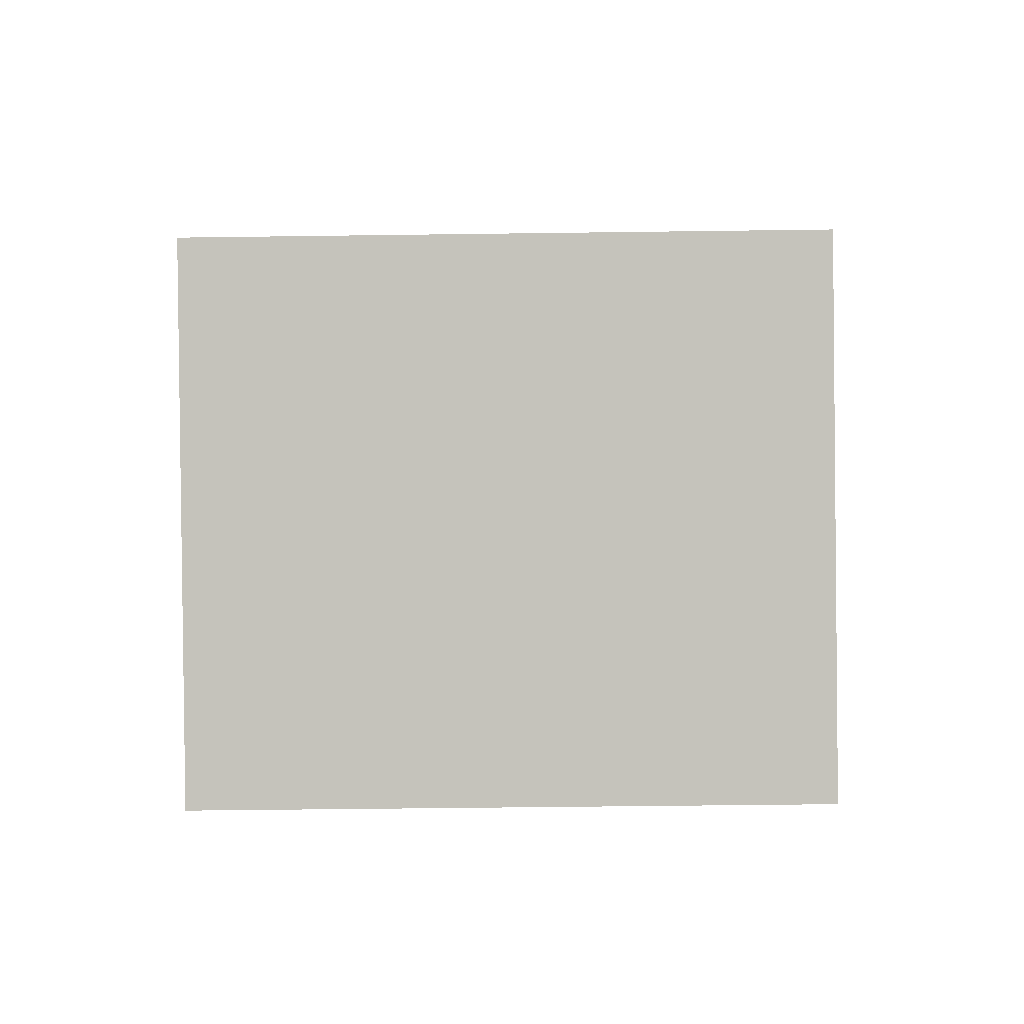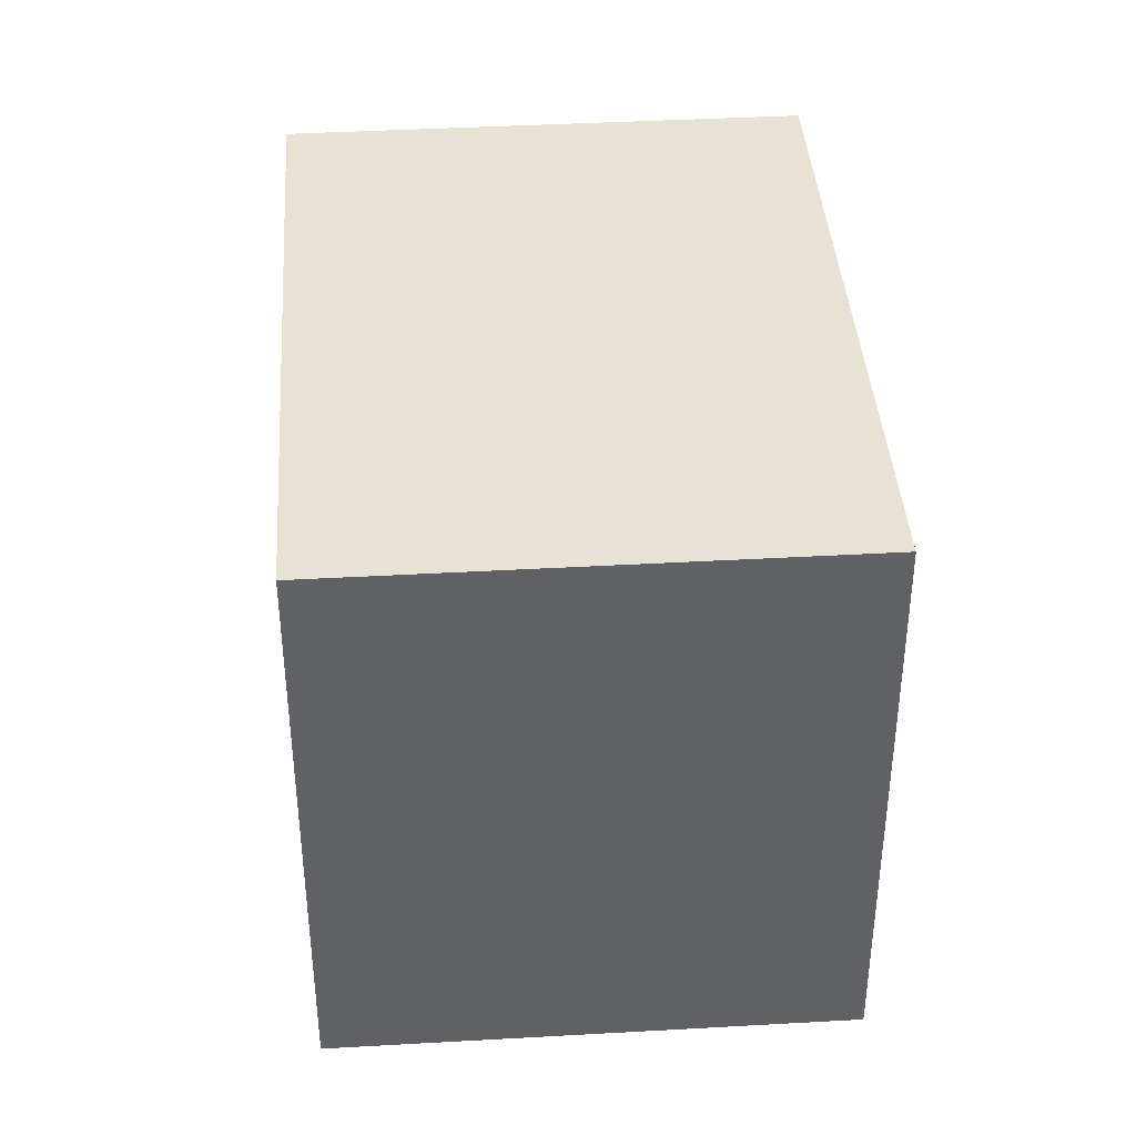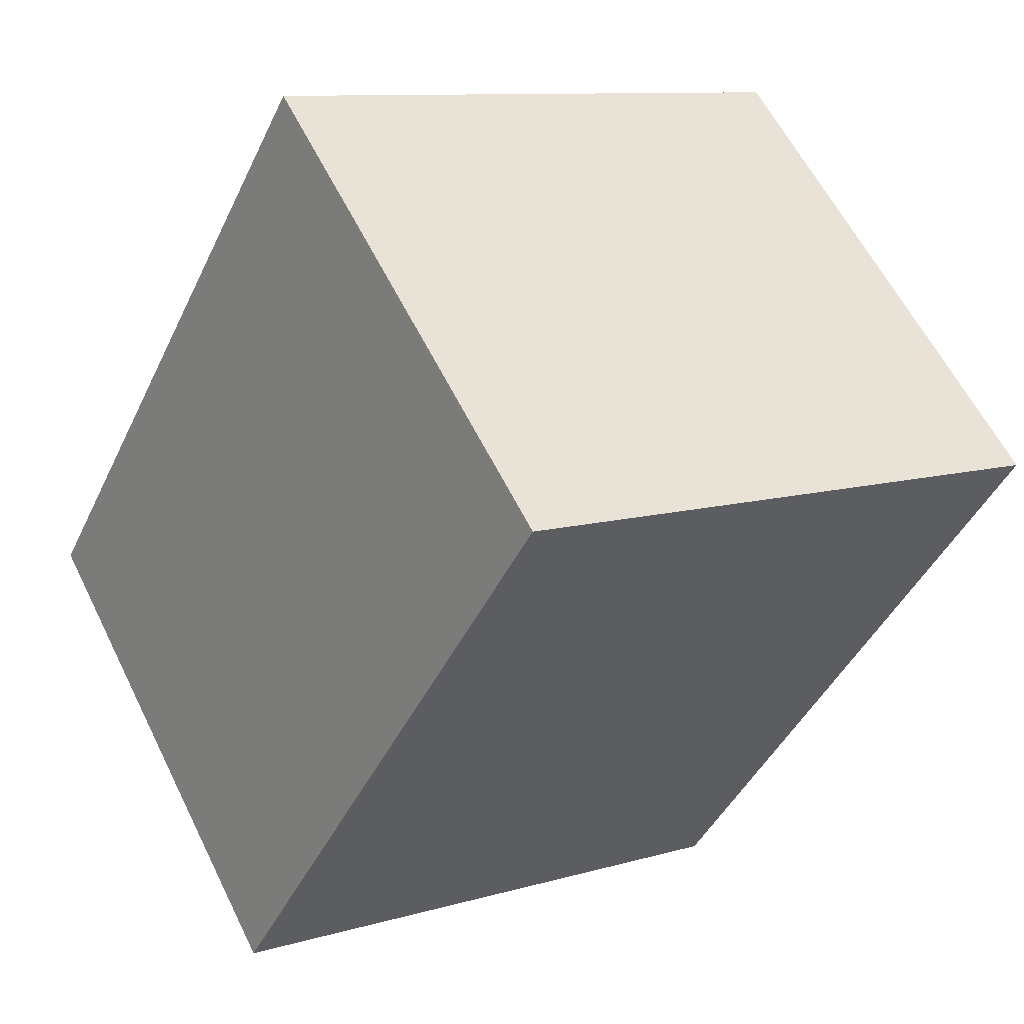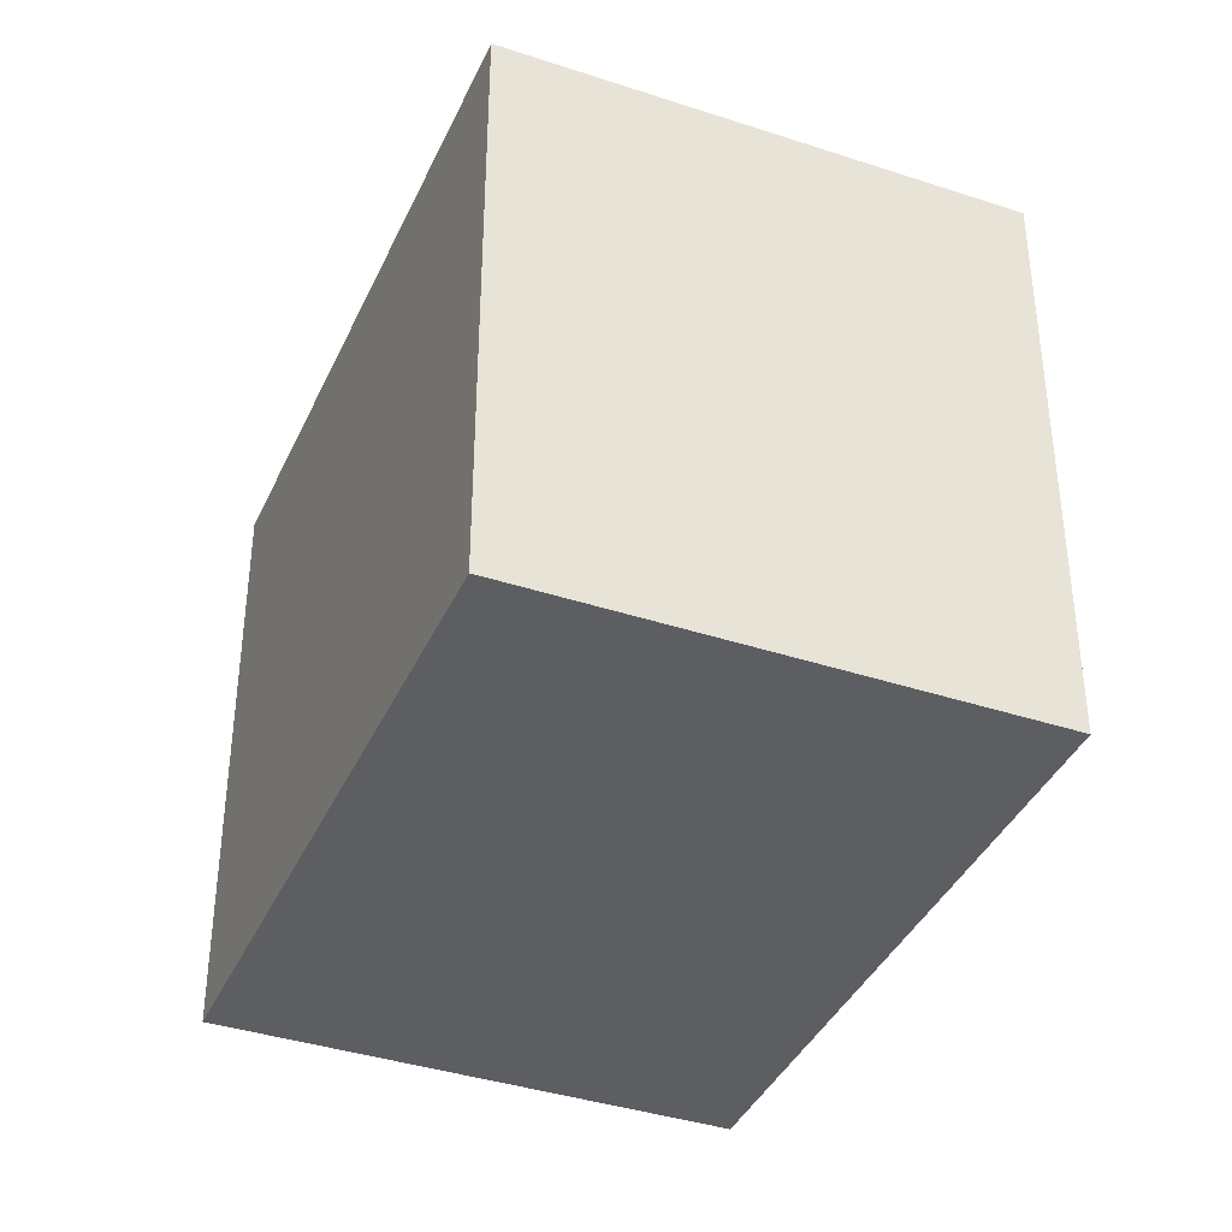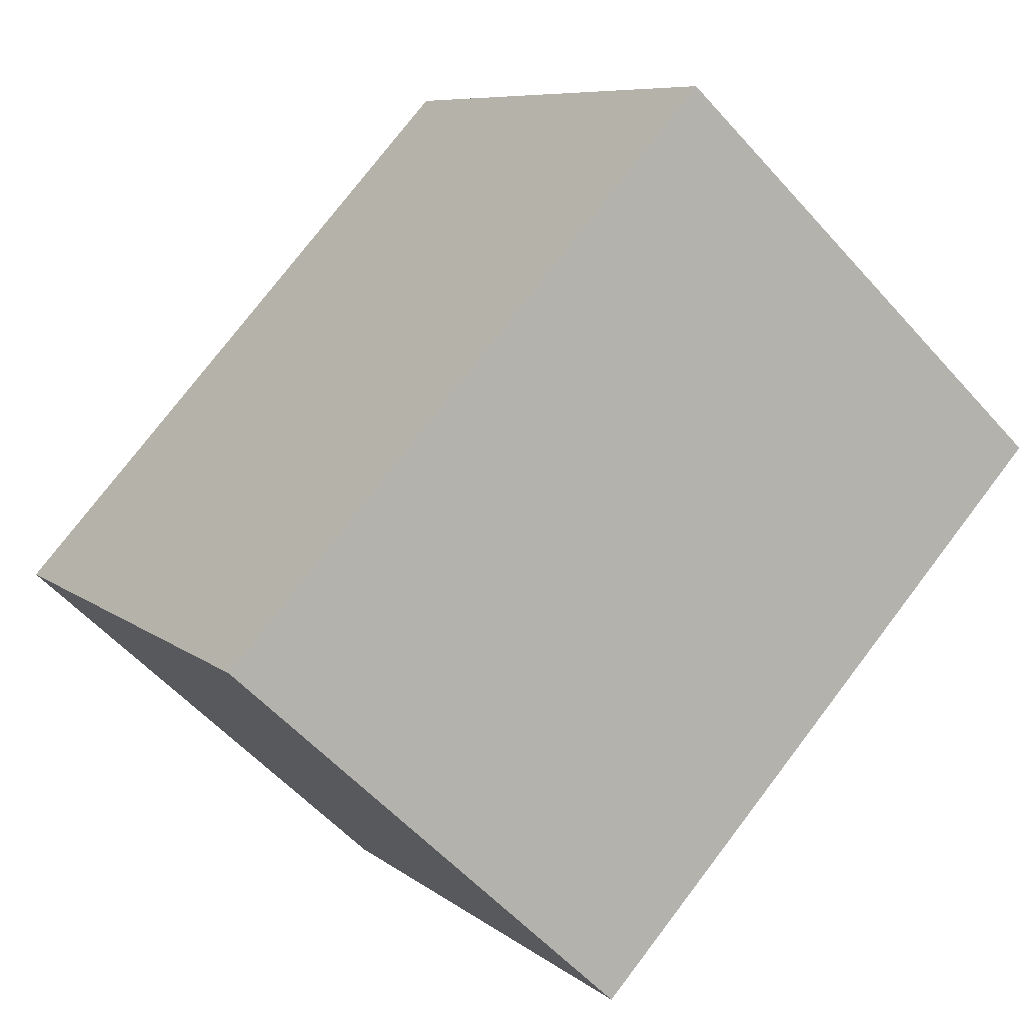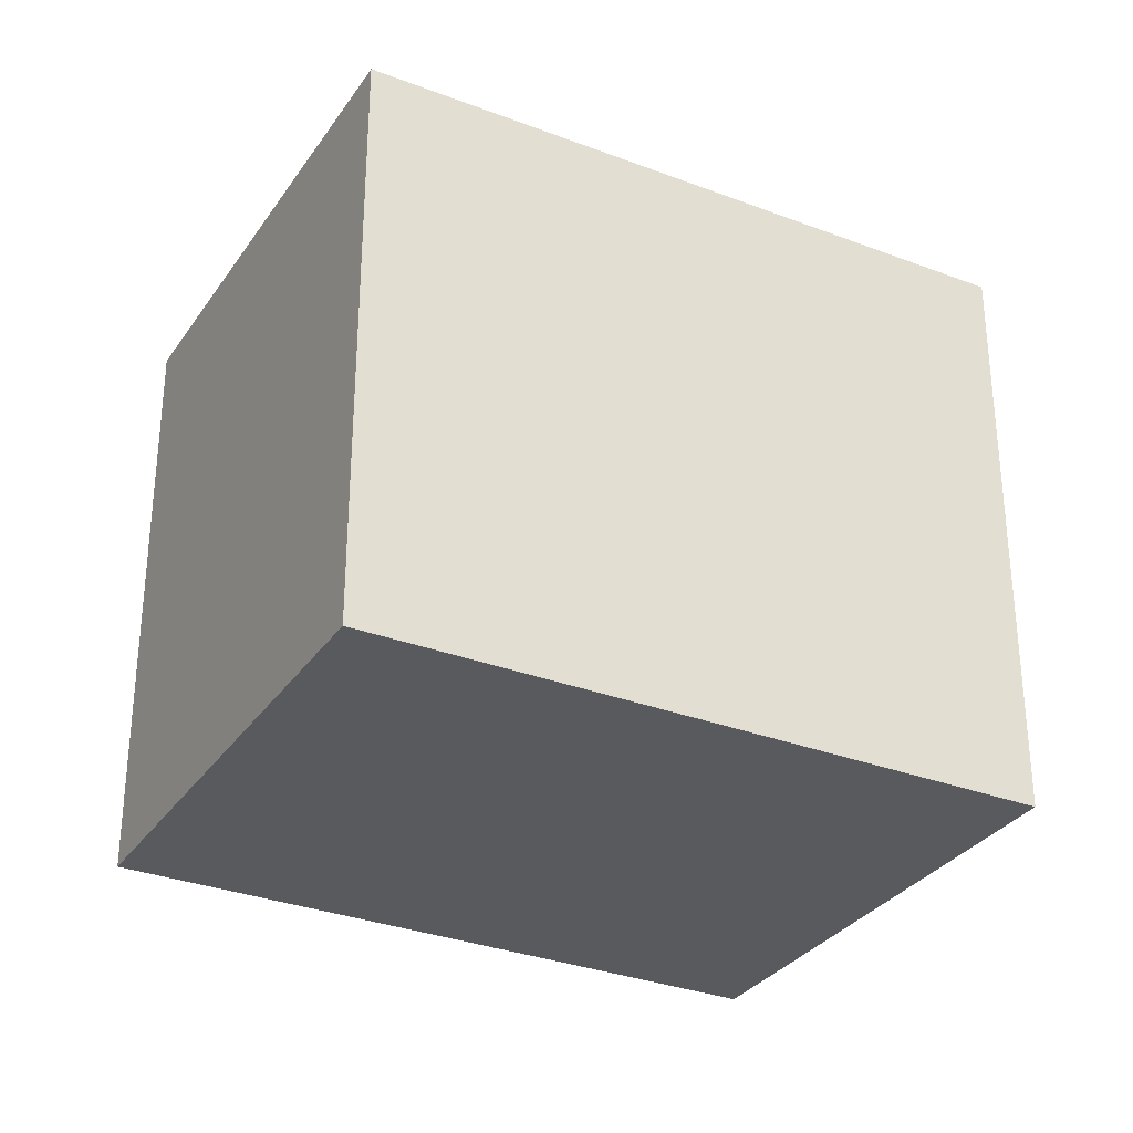
<metadata>
{"format":"obj","ext":"obj","renderer":"f3d","projection":"perspective","resolution":1024,"background":"white","views":[{"elev":-46.0,"azim":90.9,"up":"+Z"},{"elev":40.6,"azim":-46.7,"up":"+Y"},{"elev":10.1,"azim":-126.8,"up":"+Z"},{"elev":-38.8,"azim":114.8,"up":"+Y"},{"elev":7.9,"azim":153.2,"up":"+Z"},{"elev":-31.4,"azim":-161.2,"up":"+Y"}]}
</metadata>
<code>
v  3.042 4.689 2.812
v  3.706 4.689 -4.008
v  0 4.689 2.871e-16
v  6.727 4.689 -1.215
v  6.727 7.44e-17 -1.215
v  3.706 2.454e-16 -4.008
v  0 0 0
v  3.042 -1.722e-16 2.812
g defaultobject
f 1 2 3
f 2 1 4
f 5 2 4
f 2 5 6
f 6 3 2
f 3 6 7
f 7 1 3
f 1 7 8
f 8 4 1
f 4 8 5
f 5 7 6
f 7 5 8

</code>
